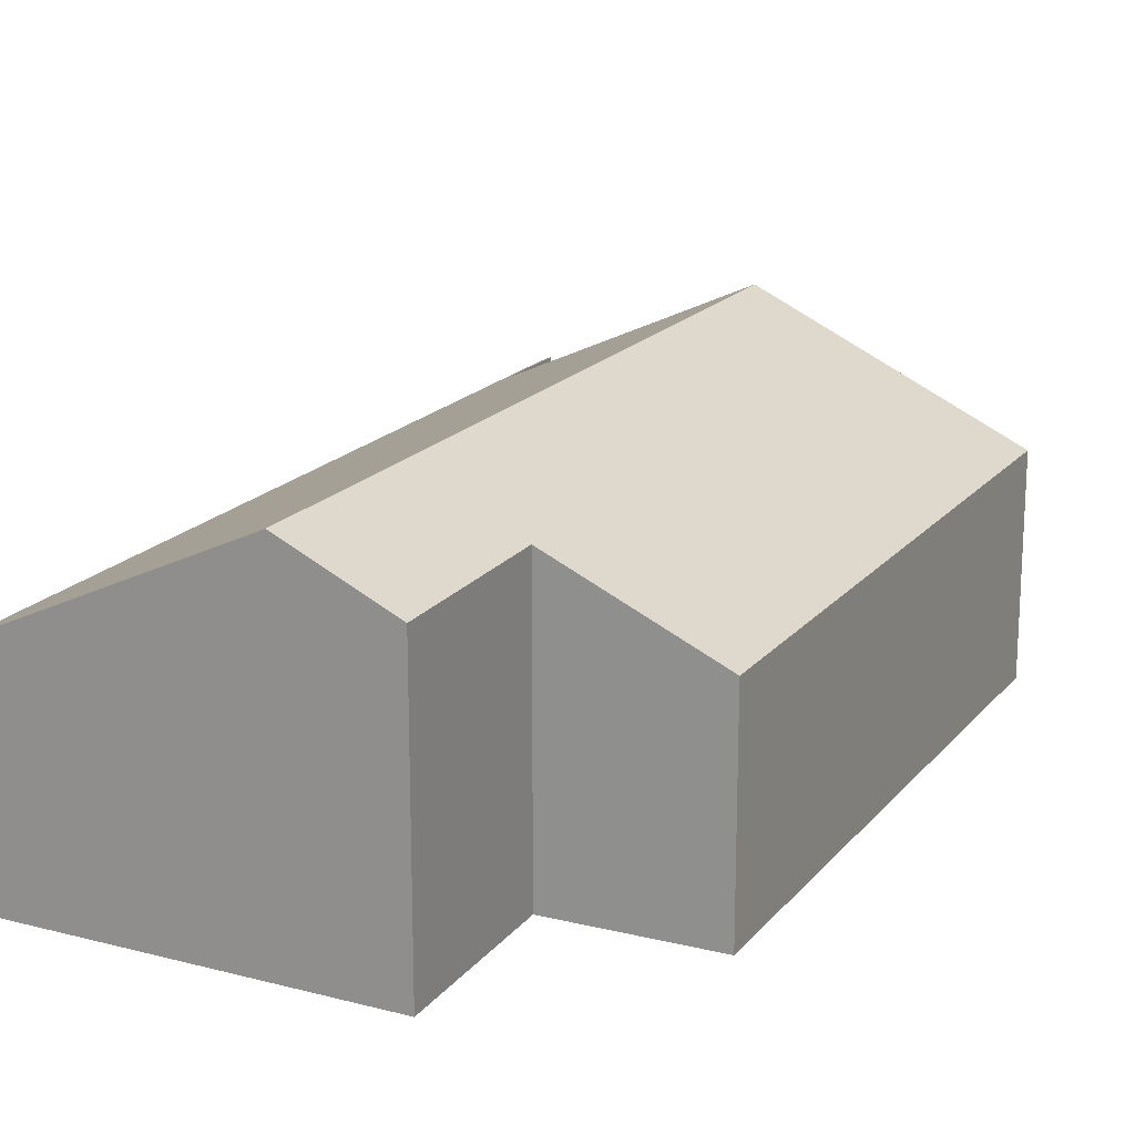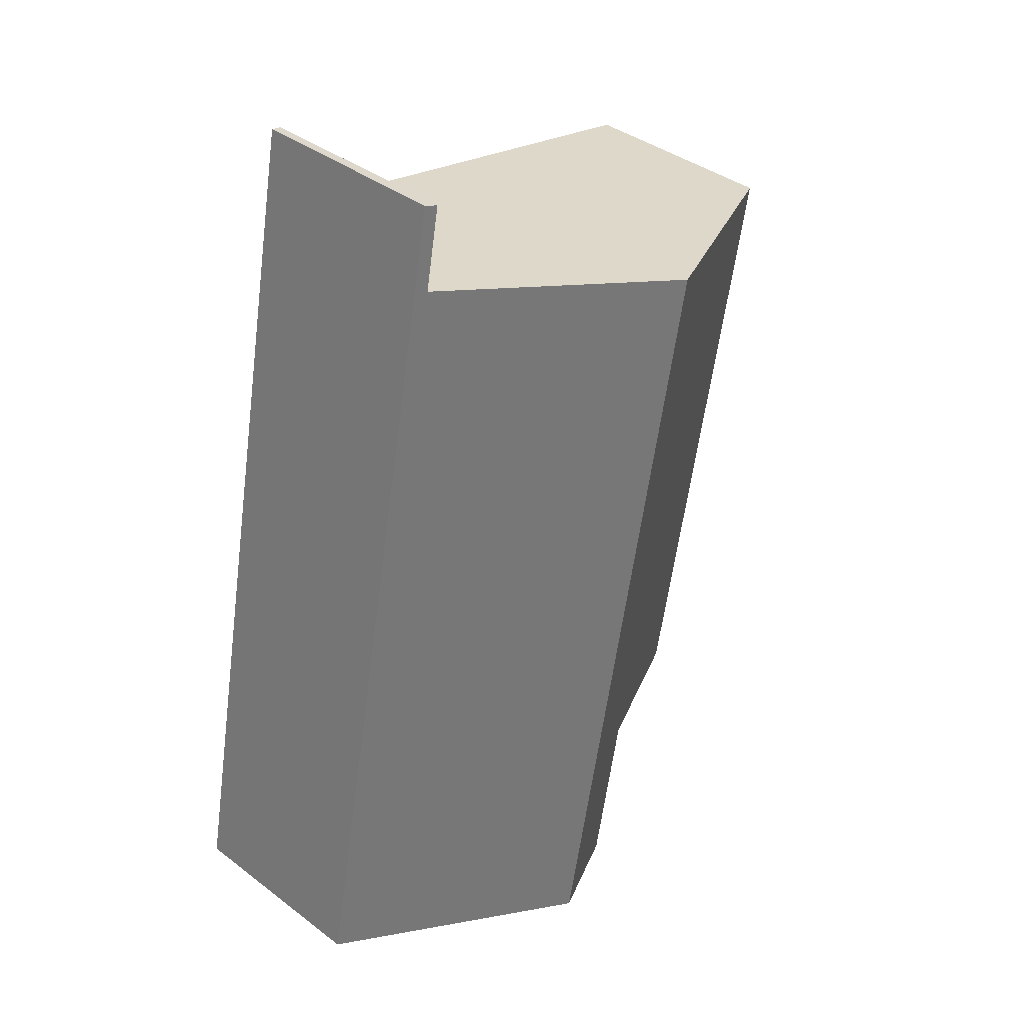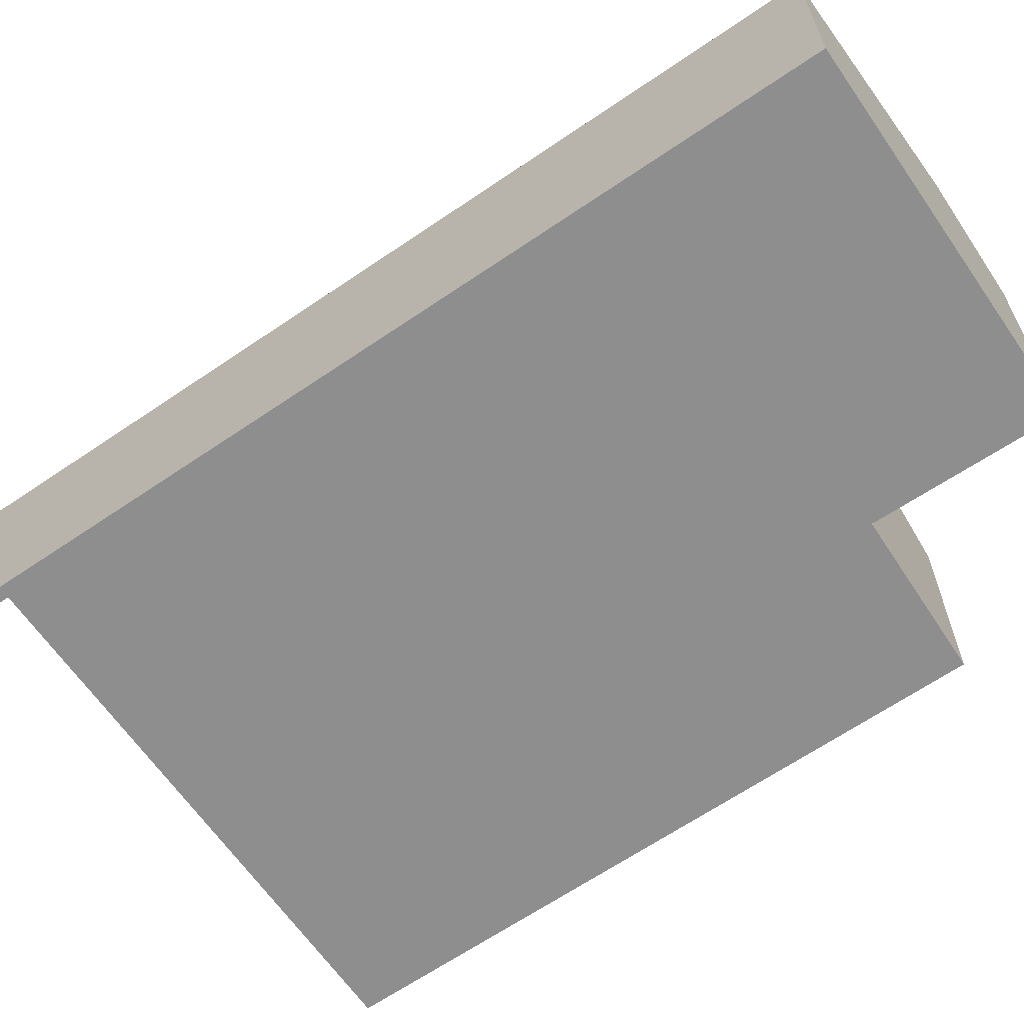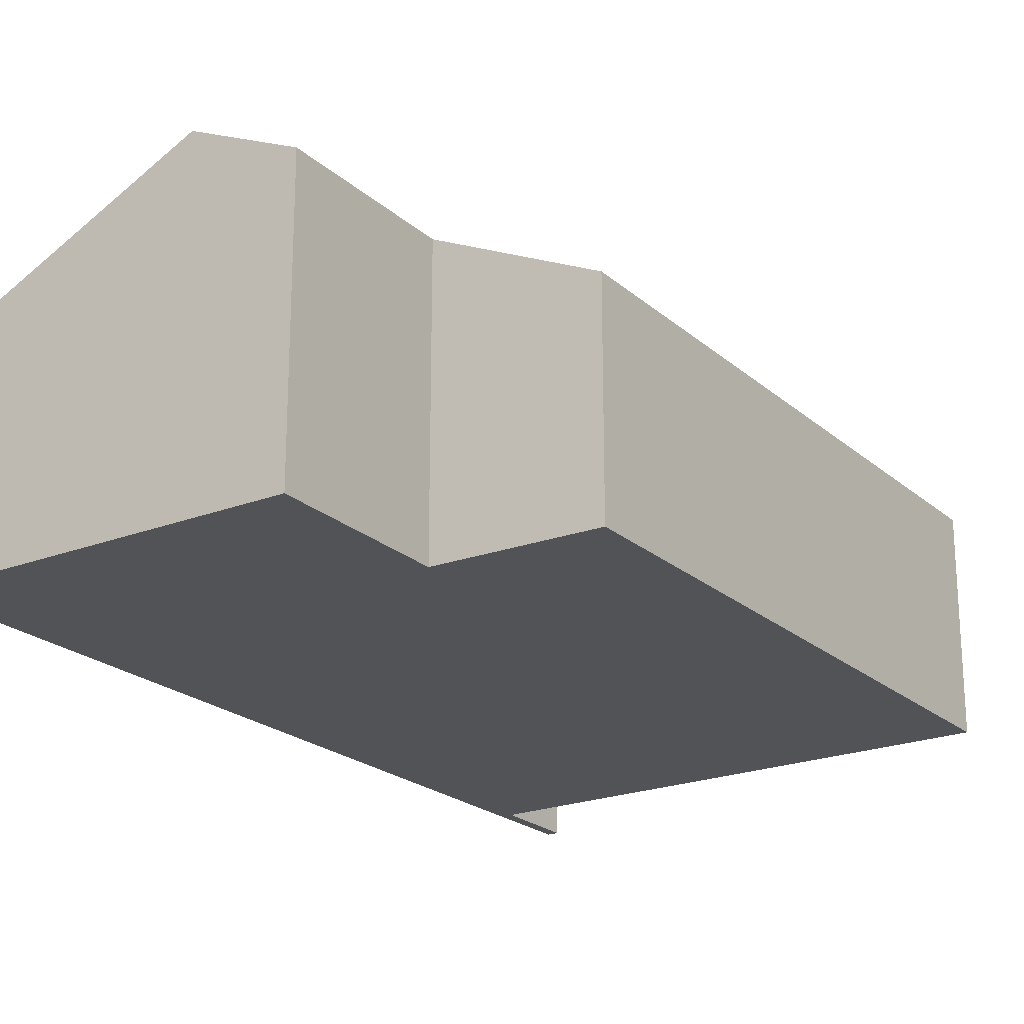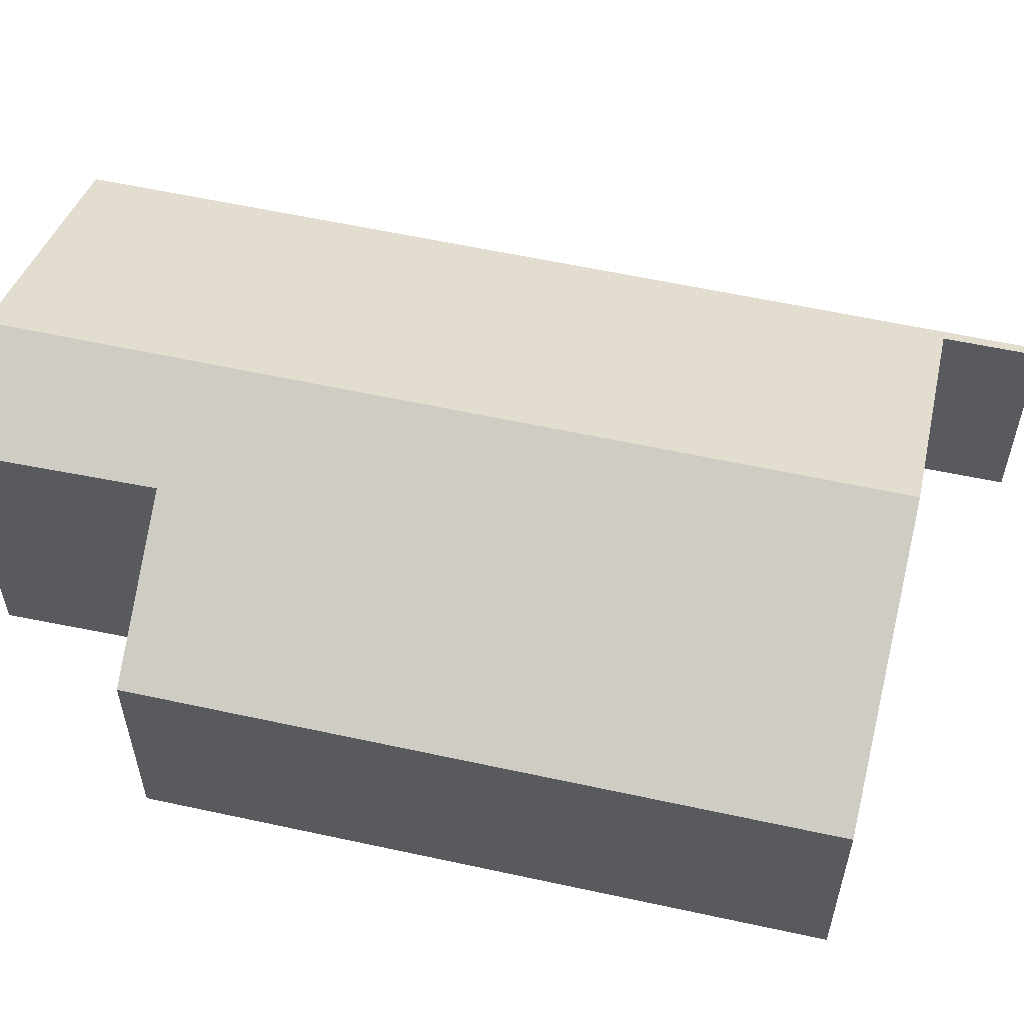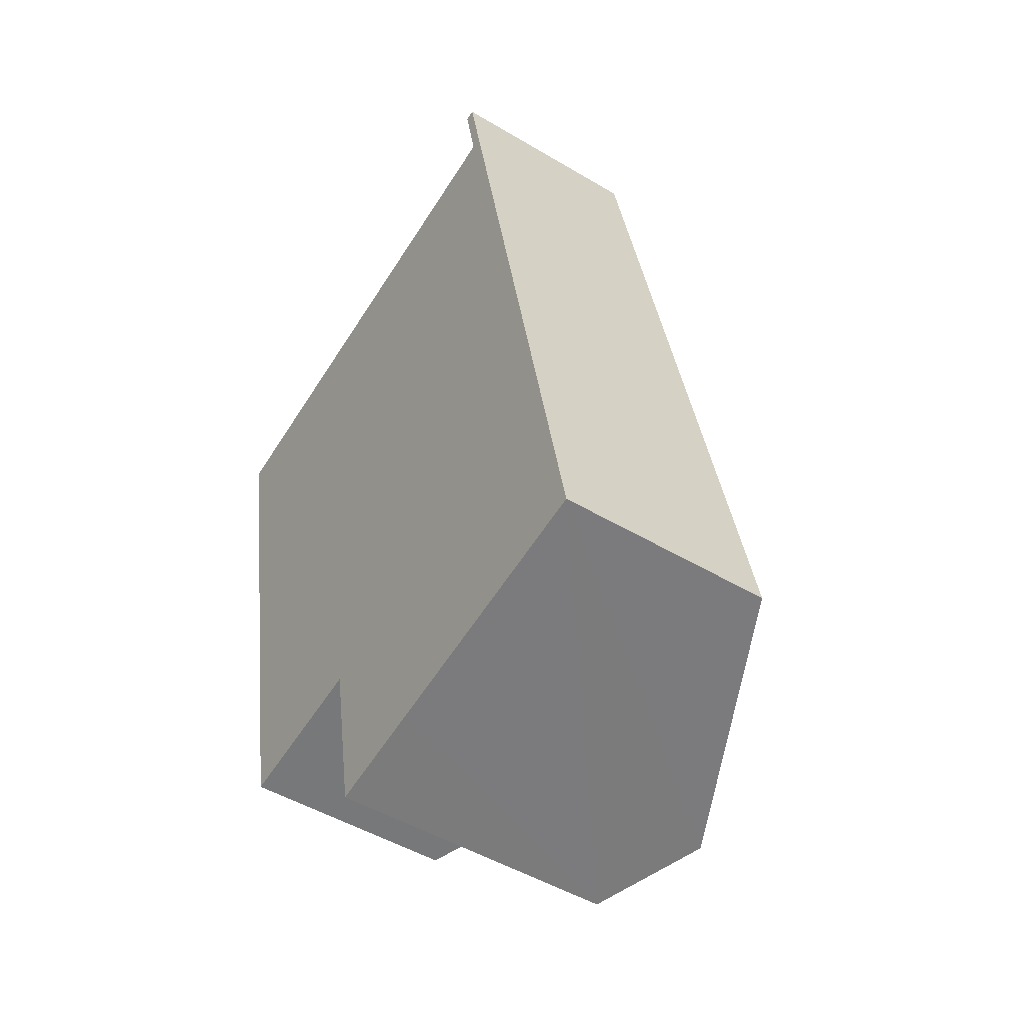
<metadata>
{"format":"obj","ext":"obj","renderer":"f3d","projection":"perspective","resolution":1024,"background":"white","views":[{"elev":18.3,"azim":-164.2,"up":"+Y"},{"elev":38.7,"azim":133.5,"up":"+Z"},{"elev":-65.0,"azim":113.6,"up":"+Y"},{"elev":-21.8,"azim":-156.8,"up":"+Y"},{"elev":58.2,"azim":-88.2,"up":"+Y"},{"elev":-49.0,"azim":56.5,"up":"+Z"}]}
</metadata>
<code>
v  3.599 4.654 0.723
v  9.383 2.957 -9.798
v  5.765 4.654 -10.5
v  7.052 3.032 1.417
v  7.193 2.957 1.547
v  7.034 3.032 1.515
v  6.826 3.029 2.626
v  6.979 2.957 2.655
v  0 2.963 1.814e-16
v  3.862 3.986 -8.289
v  1.671 2.963 -8.655
v  4.303 3.968 -10.78
v  1.671 5.3e-16 -8.655
v  0 0 0
v  7.052 -8.677e-17 1.417
v  6.826 -1.608e-16 2.626
v  7.034 -9.277e-17 1.515
v  3.862 5.076e-16 -8.289
v  4.303 6.6e-16 -10.78
v  3.599 -4.427e-17 0.723
v  6.979 -1.626e-16 2.655
v  7.193 -9.473e-17 1.547
v  9.383 6e-16 -9.798
v  5.765 6.428e-16 -10.5
g defaultobject
f 1 2 3
f 2 1 4
f 2 4 5
f 5 4 6
f 5 6 7
f 5 7 8
f 9 10 11
f 10 3 12
f 3 10 1
f 1 10 9
f 13 9 11
f 9 13 14
f 15 6 4
f 6 15 7
f 7 15 16
f 16 15 17
f 12 18 10
f 18 12 19
f 14 1 9
f 1 14 4
f 4 14 20
f 4 20 15
f 16 8 7
f 8 16 21
f 21 5 8
f 5 21 2
f 2 21 22
f 2 22 23
f 23 3 2
f 3 23 12
f 12 23 24
f 12 24 19
f 18 11 10
f 11 18 13
f 16 22 21
f 22 16 17
f 22 17 23
f 23 17 15
f 23 15 20
f 23 20 14
f 23 14 18
f 18 14 13
f 18 24 23
f 24 18 19

</code>
